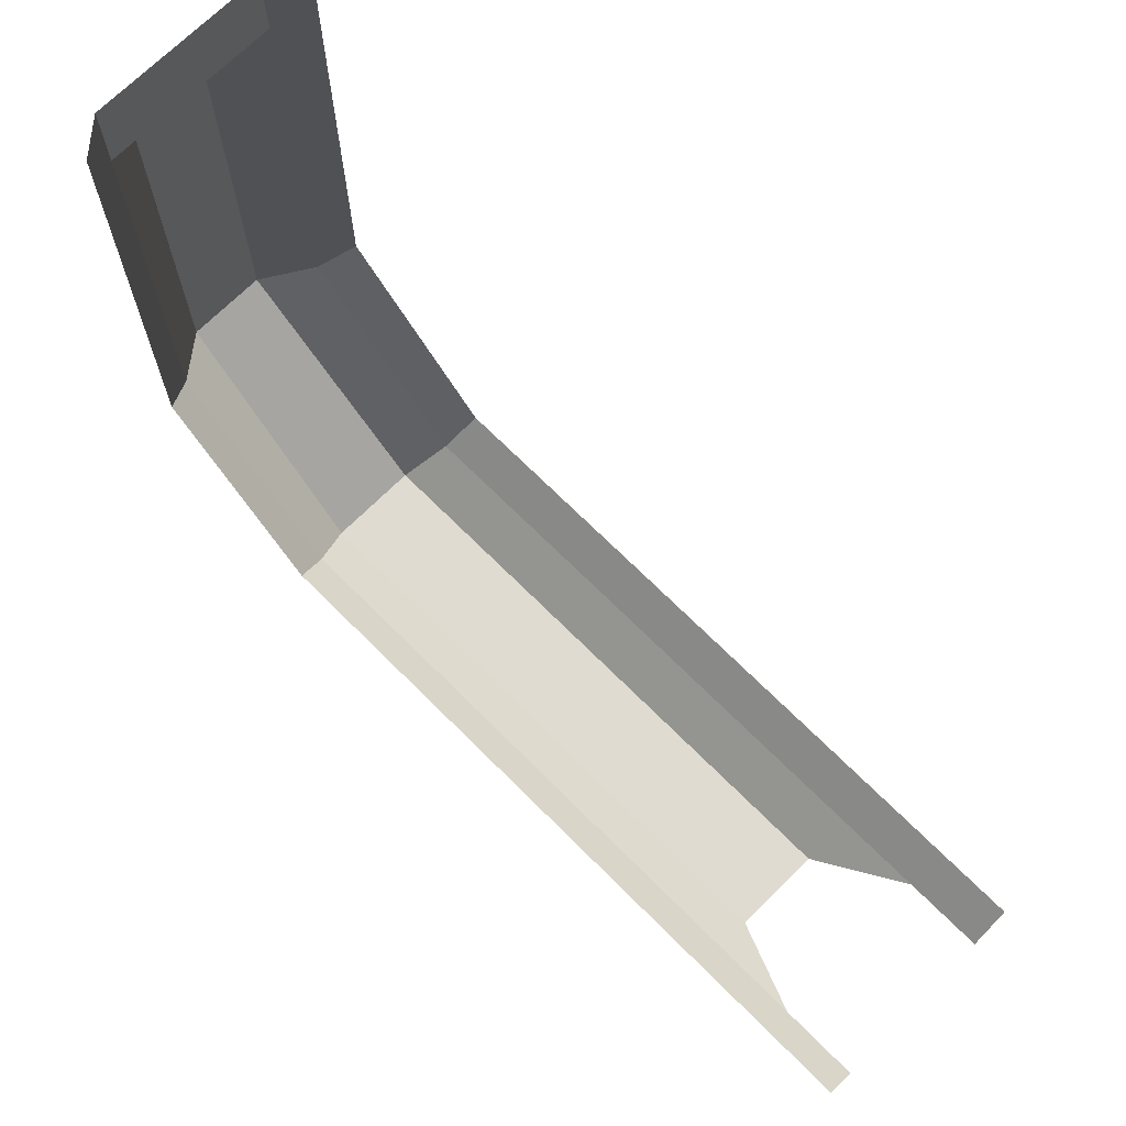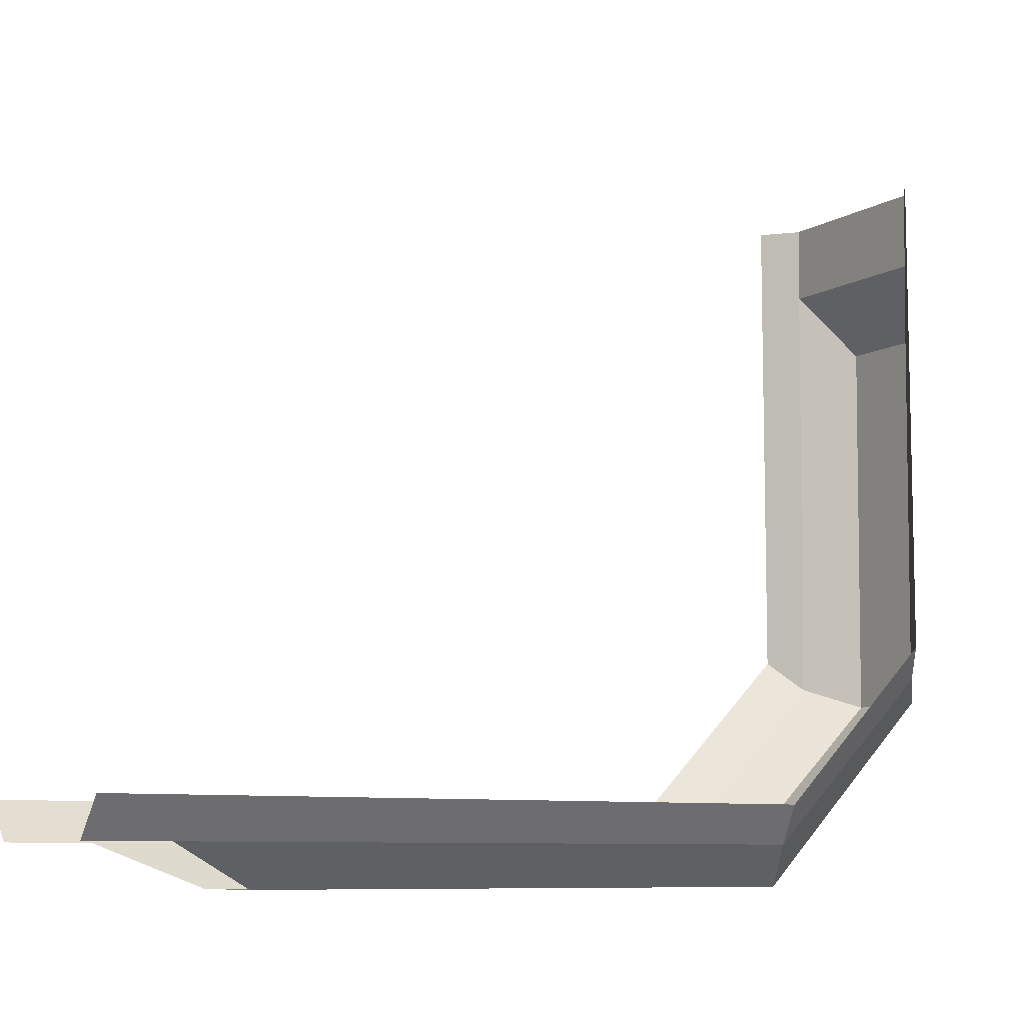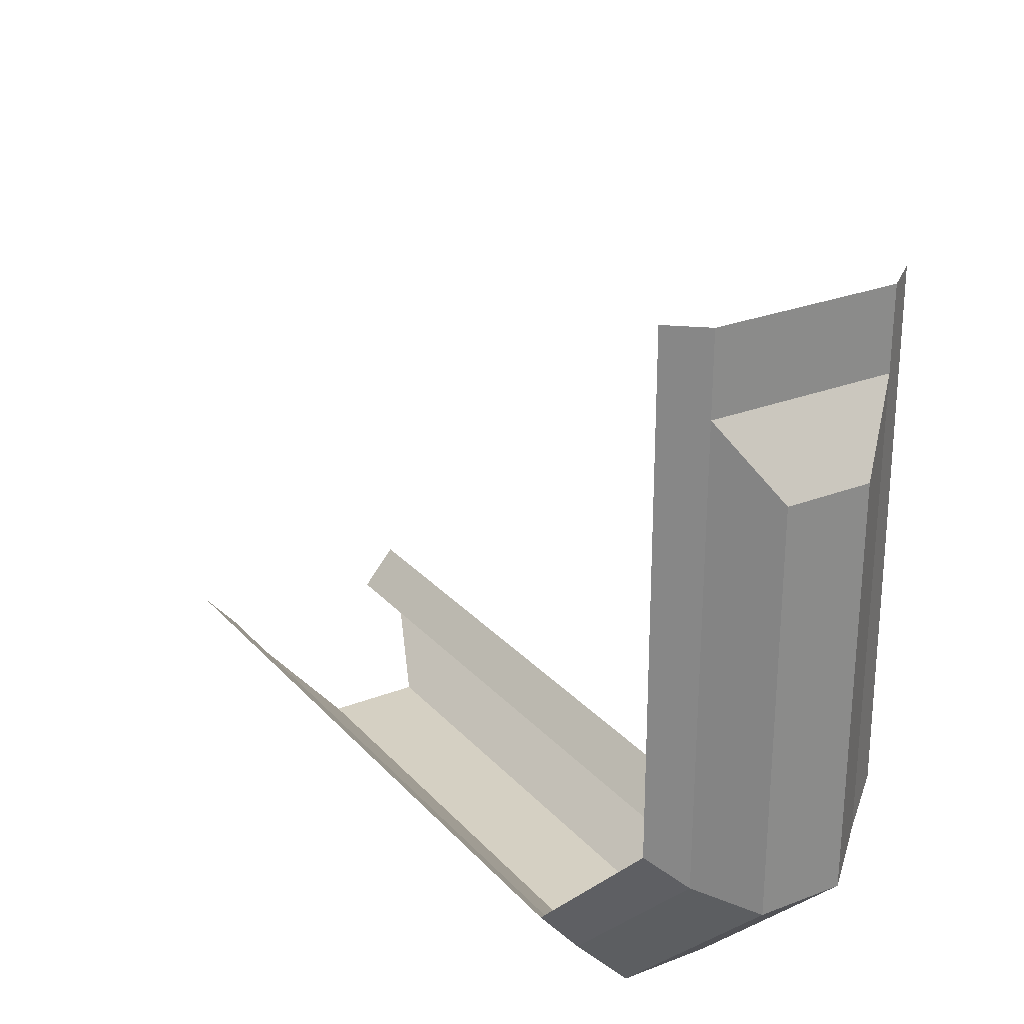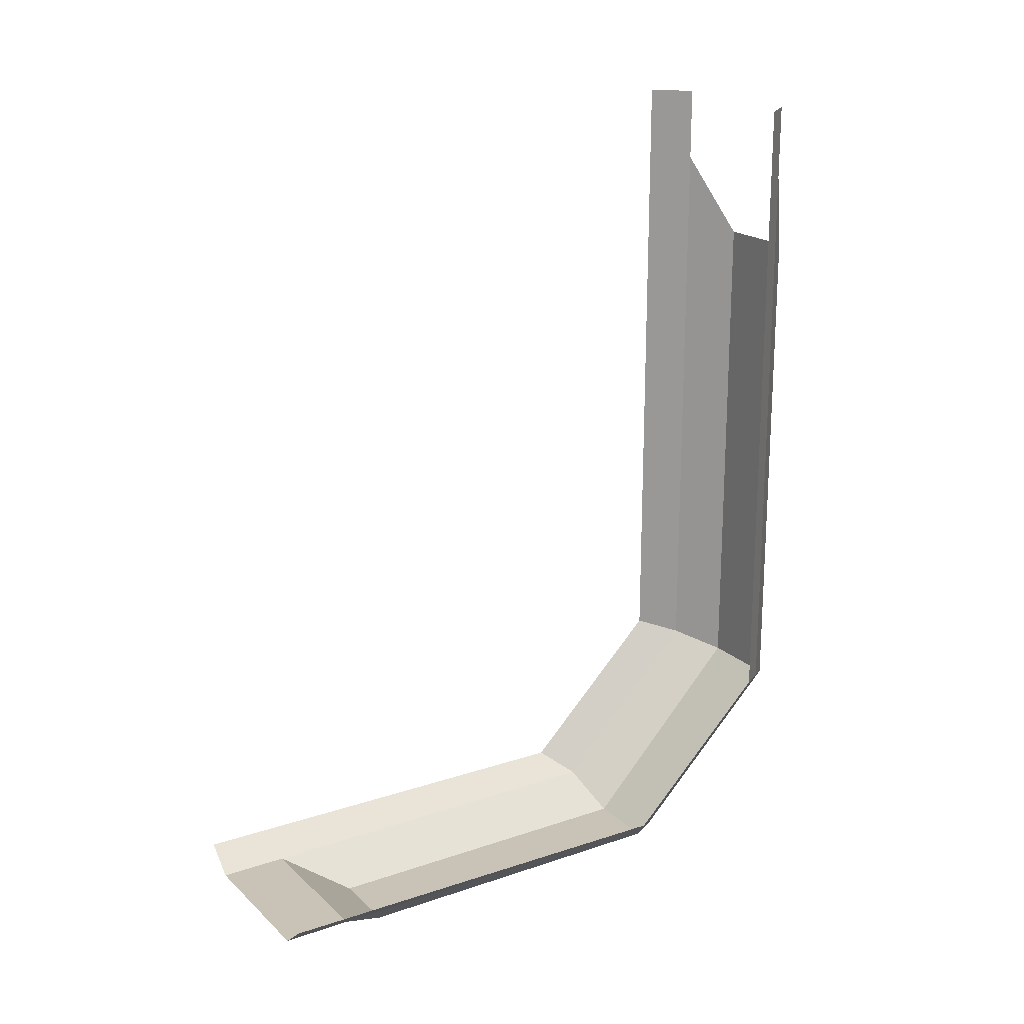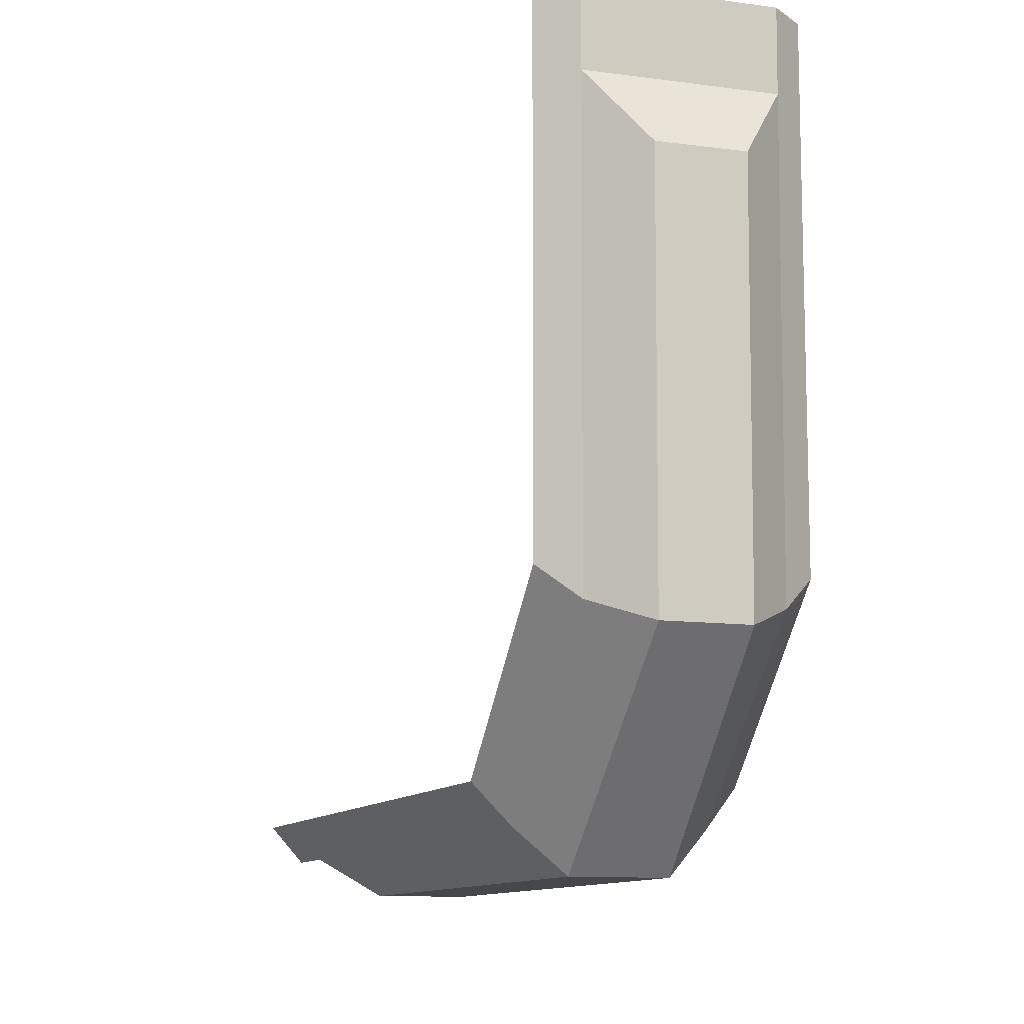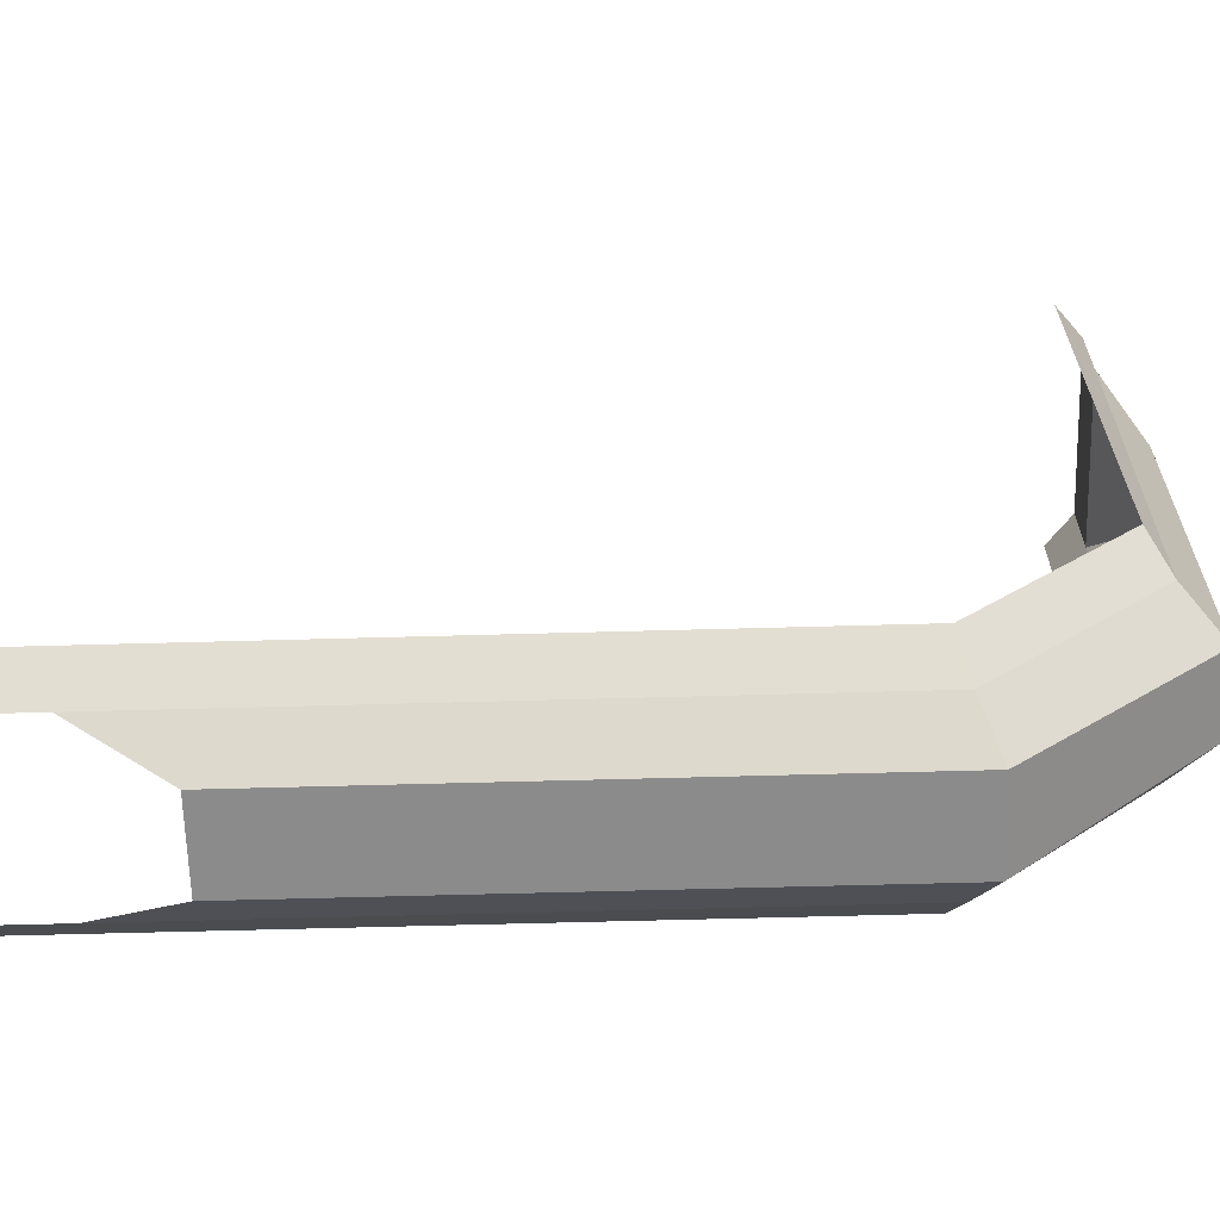
<metadata>
{"format":"obj","ext":"obj","renderer":"f3d","projection":"perspective","resolution":1024,"background":"white","views":[{"elev":69.9,"azim":-44.9,"up":"+Y"},{"elev":-8.3,"azim":57.8,"up":"+Y"},{"elev":26.4,"azim":148.4,"up":"+Y"},{"elev":19.4,"azim":-121.8,"up":"+Z"},{"elev":-10.7,"azim":161.2,"up":"+Y"},{"elev":-63.9,"azim":91.6,"up":"+Y"}]}
</metadata>
<code>
v 0.1187 0.2826 0.7673
v 0.2046 0.2826 0.7673
v 0.1305 0.2691 0.7671
v 0.1927 0.2691 0.767
v 0.1187 0.2826 0.511
v 0.2046 0.2826 0.511
v 0.1305 0.2691 0.5069
v 0.1927 0.2691 0.5069
v 0.1187 0.5111 0.4541
v 0.2046 0.5111 0.4541
v 0.1187 0.3395 0.4541
v 0.2046 0.3395 0.4541
v 0.1305 0.3289 0.4461
v 0.1927 0.3289 0.4461
v 0.1304 0.5111 0.4445
v 0.1929 0.5111 0.4444
v 0.1305 0.2691 0.7378
v 0.1927 0.2691 0.7377
v 0.1304 0.4838 0.4447
v 0.1928 0.4838 0.4447
v 0.1455 0.2545 0.4999
v 0.1778 0.2545 0.4998
v 0.1455 0.2545 0.7049
v 0.1778 0.2545 0.7049
v 0.1473 0.3217 0.4316
v 0.176 0.3217 0.4316
v 0.1472 0.4593 0.4303
v 0.176 0.4593 0.4303
f 2 4 18 8 6
f 1 5 7 17 3
f 11 13 7 5
f 13 25 21 7
f 6 8 14 12
f 11 9 15 13
f 20 28 27 19
f 16 10 12 14 20
f 16 20 19 15
f 23 21 22 24
f 18 24 22 8
f 7 21 23 17
f 28 26 25 27
f 14 26 28 20
f 19 27 25 13
f 21 25 26 22
f 8 22 26 14

</code>
